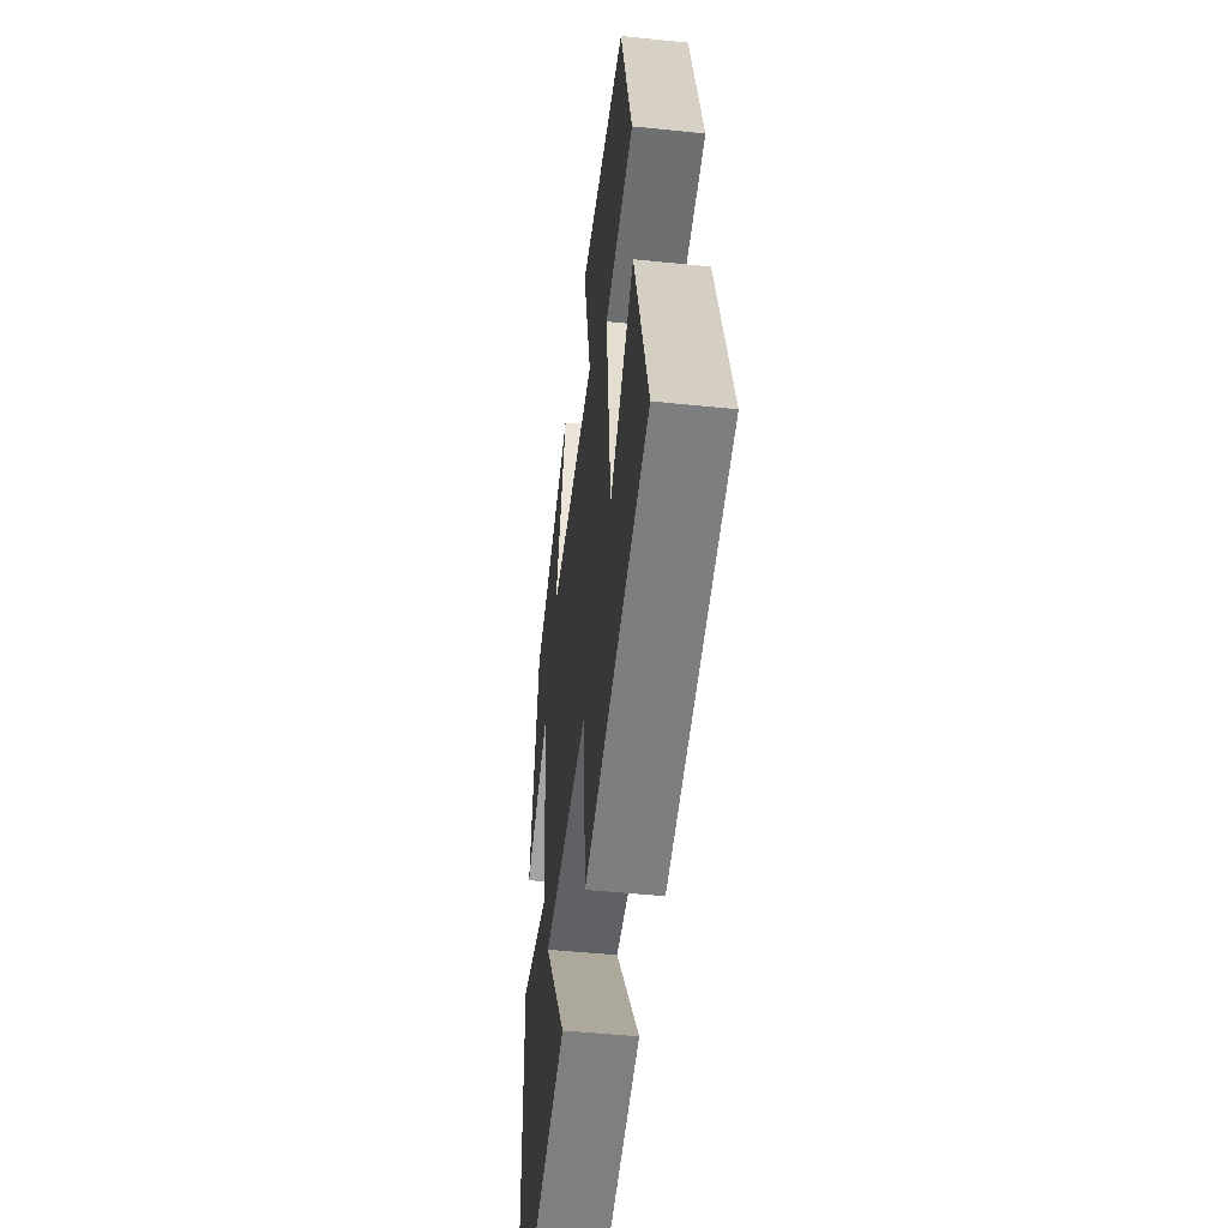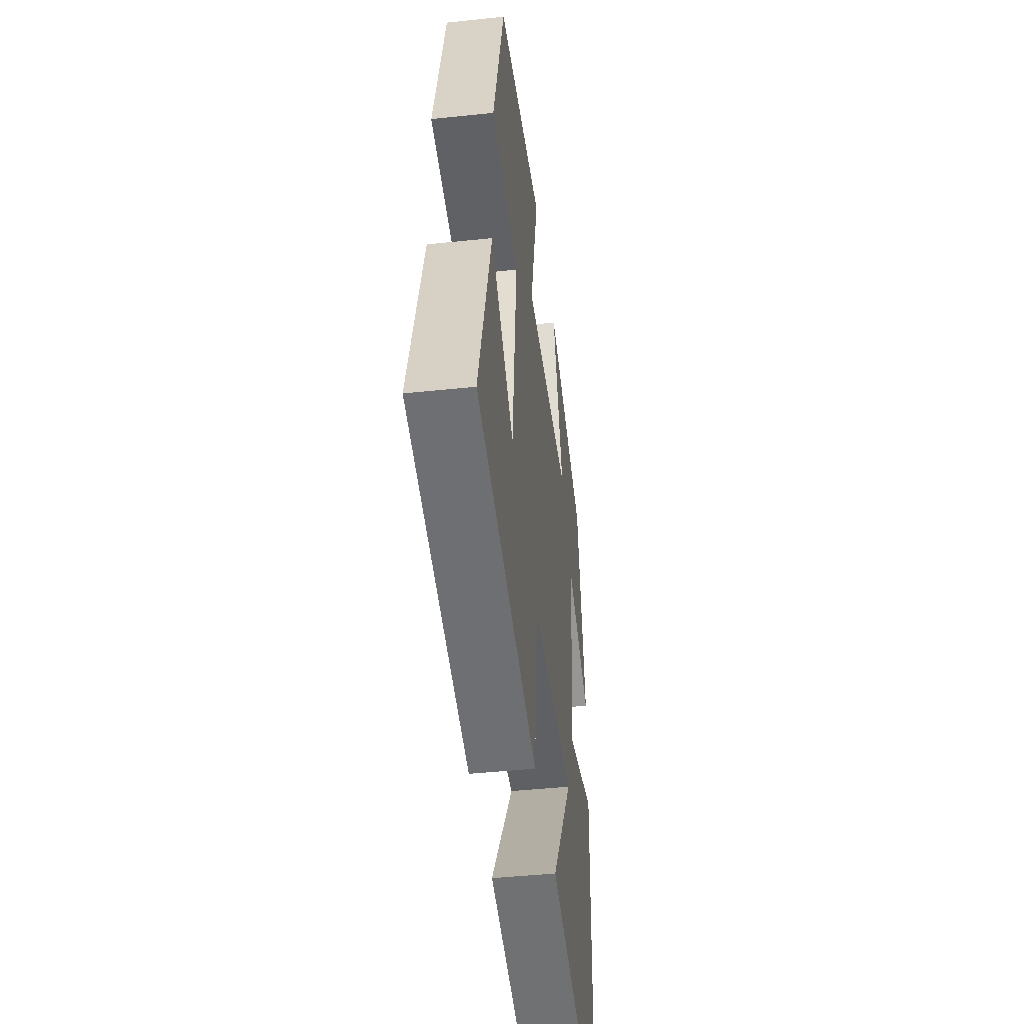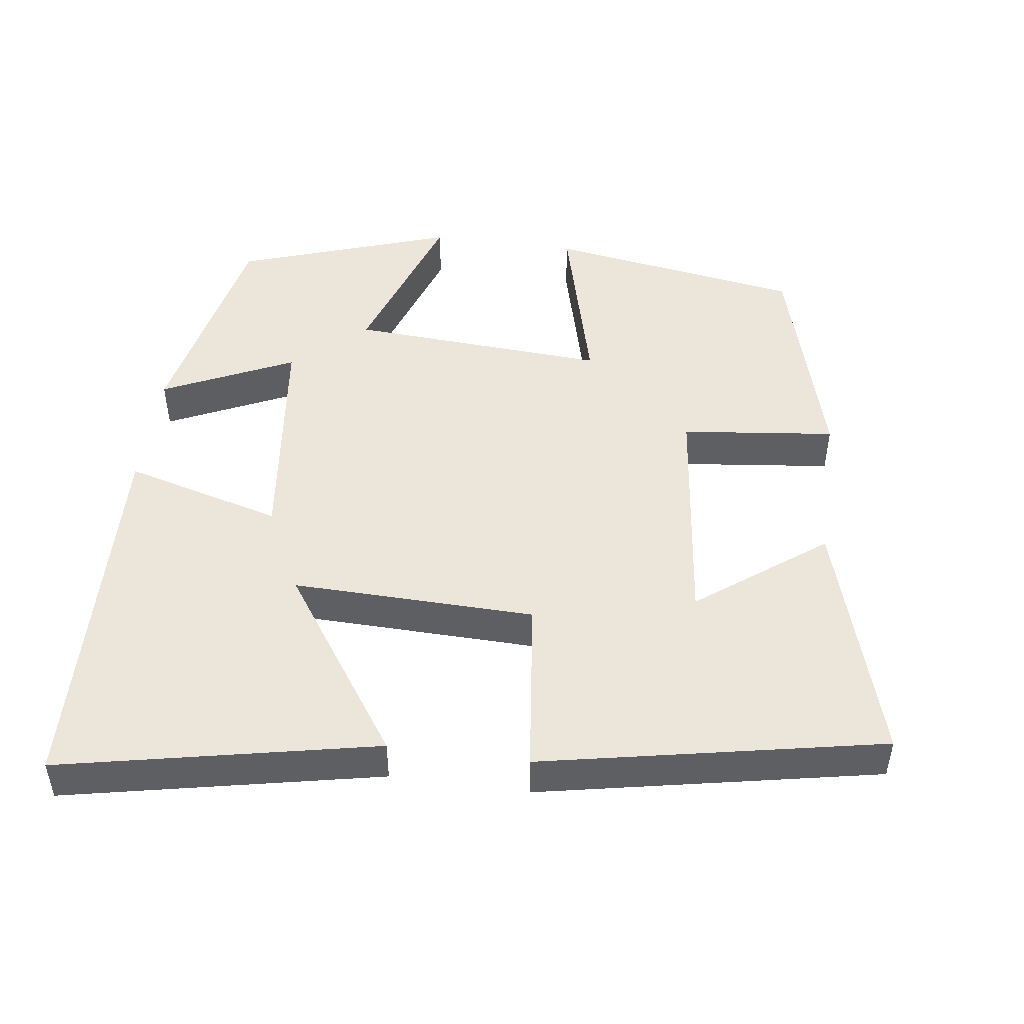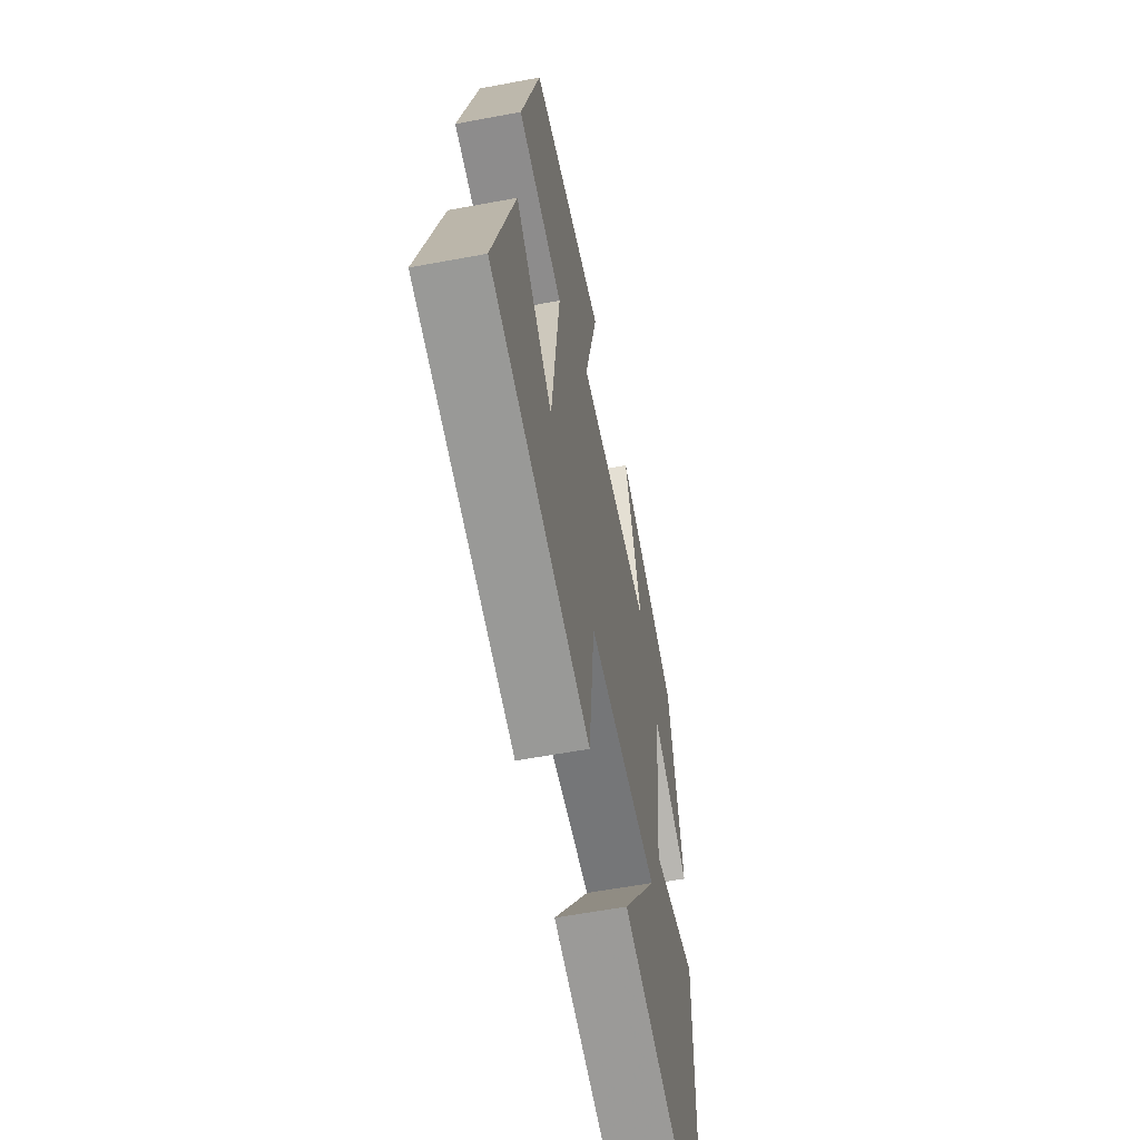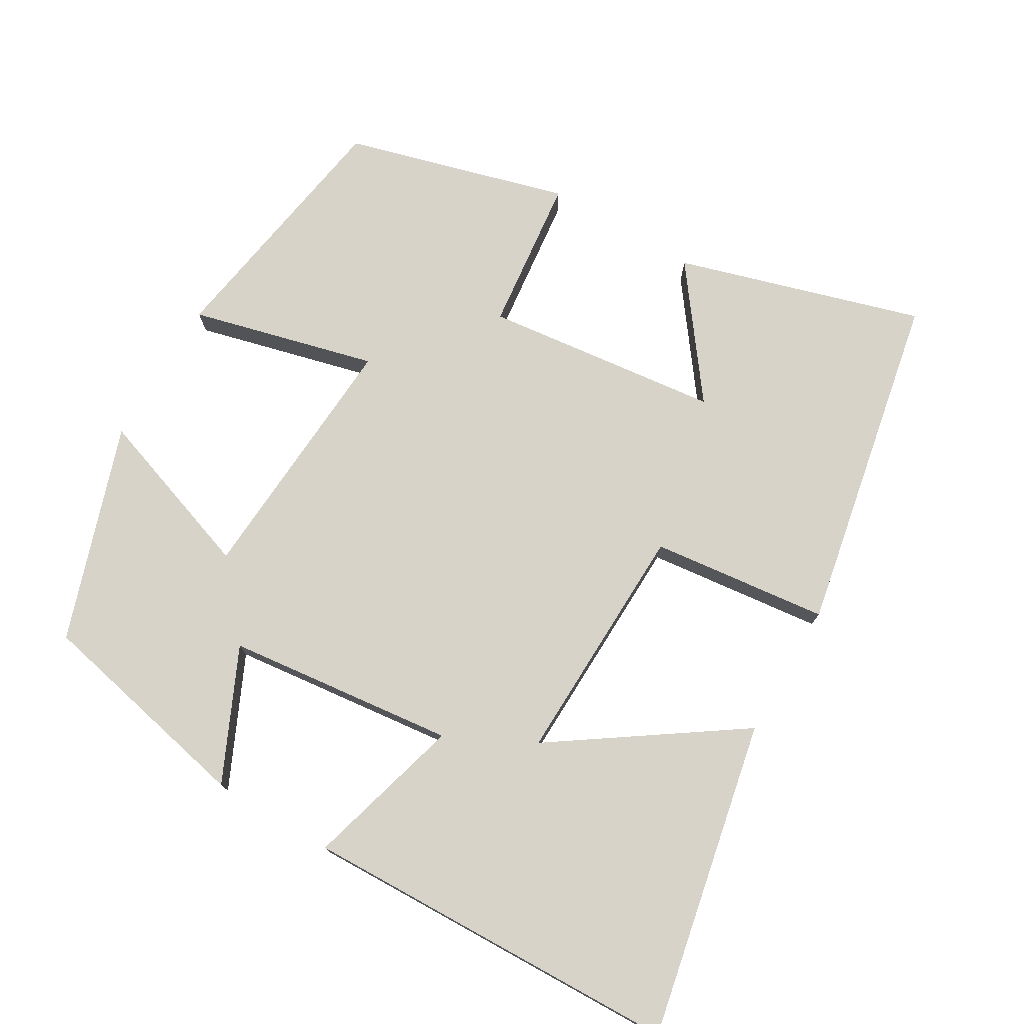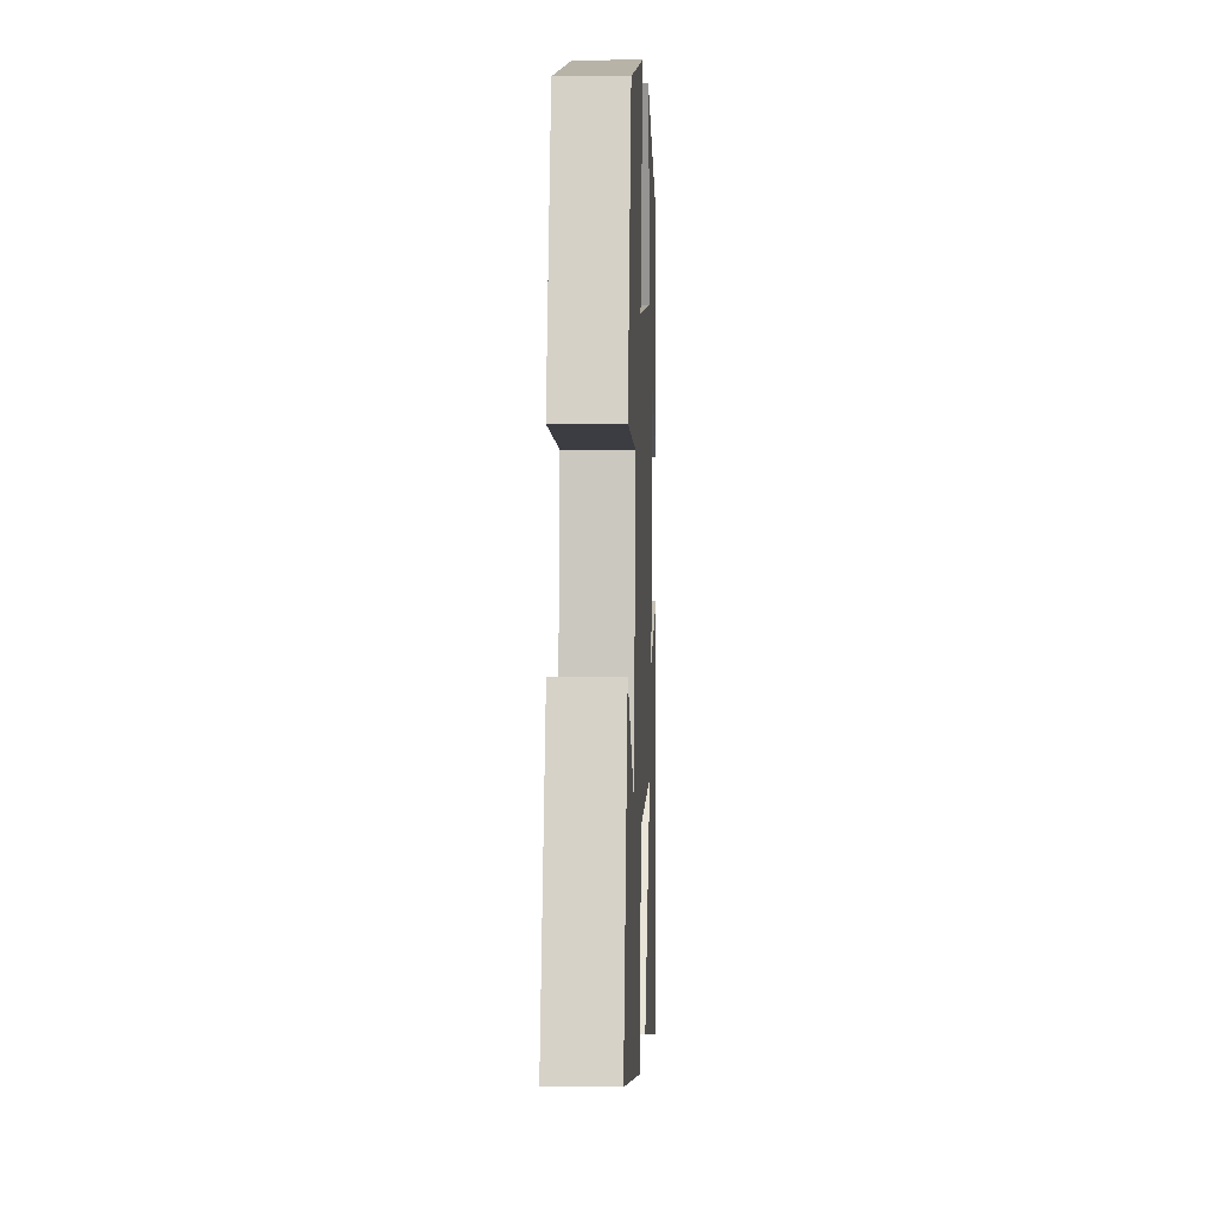
<metadata>
{"format":"obj","ext":"obj","renderer":"f3d","projection":"perspective","resolution":1024,"background":"white","views":[{"elev":-48.1,"azim":-96.6,"up":"+Z"},{"elev":-43.7,"azim":-82.9,"up":"+Z"},{"elev":48.4,"azim":-172.3,"up":"+Y"},{"elev":-58.1,"azim":-79.0,"up":"+Z"},{"elev":75.9,"azim":120.6,"up":"+Y"},{"elev":3.6,"azim":-87.7,"up":"+Z"}]}
</metadata>
<code>
v 0.484 0.07 -0.589
v 0.053 0.07 -0.5
v 0.225 0.07 -0.25
v -0.107 0.07 -0.258
v -0.135 0.07 -0.5
v -0.6 0.07 -0.408
v -0.5 0.07 -0.075
v -0.327 0.07 -0.205
v -0.289 0.07 0.117
v -0.5 0.07 0.141
v -0.415 0.07 0.444
v -0.066 0.07 0.5
v -0.131 0.07 0.248
v 0.221 0.07 0.27
v 0.142 0.07 0.5
v 0.436 0.07 0.401
v 0.5 0.07 0.1
v 0.321 0.07 0.183
v 0.285 0.07 -0.129
v 0.5 0.07 -0.07
v 0.484 0 -0.589
v 0.053 0 -0.5
v 0.225 0 -0.25
v -0.107 0 -0.258
v -0.135 0 -0.5
v -0.6 0 -0.408
v -0.5 0 -0.075
v -0.327 0 -0.205
v -0.289 0 0.117
v -0.5 0 0.141
v -0.415 0 0.444
v -0.066 0 0.5
v -0.131 0 0.248
v 0.221 0 0.27
v 0.142 0 0.5
v 0.436 0 0.401
v 0.5 0 0.1
v 0.321 0 0.183
v 0.285 0 -0.129
v 0.5 0 -0.07
f 19 20 1
f 16 17 18
f 15 16 18
f 14 15 18
f 13 14 18 19
f 11 12 13
f 10 11 13
f 9 10 13
f 8 9 13 19
f 5 6 7 8
f 4 5 8
f 3 4 8 19
f 1 2 3
f 1 3 19
f 21 40 39
f 38 37 36
f 38 36 35
f 38 35 34
f 39 38 34 33
f 33 32 31
f 33 31 30
f 33 30 29
f 39 33 29 28
f 28 27 26 25
f 28 25 24
f 39 28 24 23
f 23 22 21
f 39 23 21
f 1 21 22 2
f 2 22 23 3
f 3 23 24 4
f 4 24 25 5
f 5 25 26 6
f 6 26 27 7
f 7 27 28 8
f 8 28 29 9
f 9 29 30 10
f 10 30 31 11
f 11 31 32 12
f 12 32 33 13
f 13 33 34 14
f 14 34 35 15
f 15 35 36 16
f 16 36 37 17
f 17 37 38 18
f 18 38 39 19
f 19 39 40 20
f 20 40 21 1

</code>
